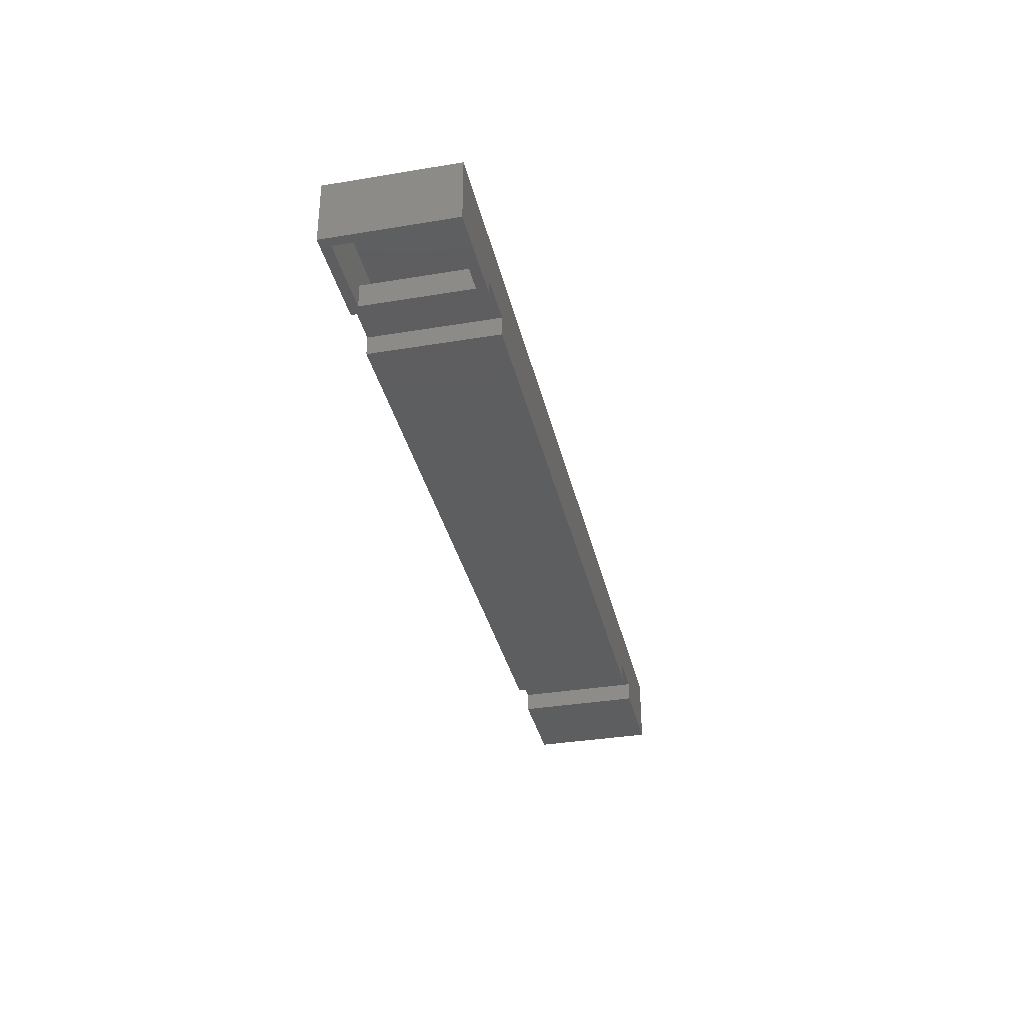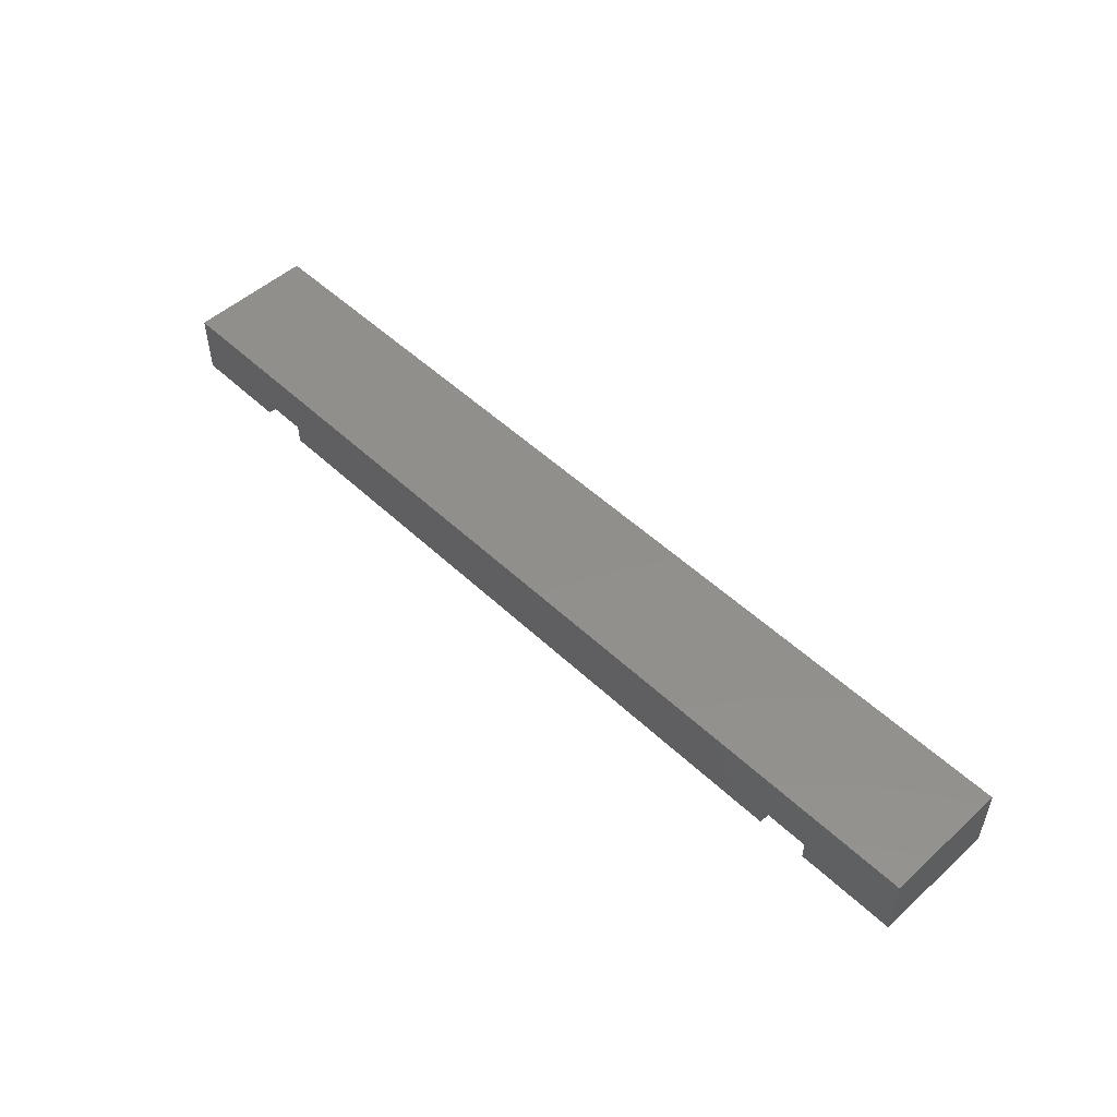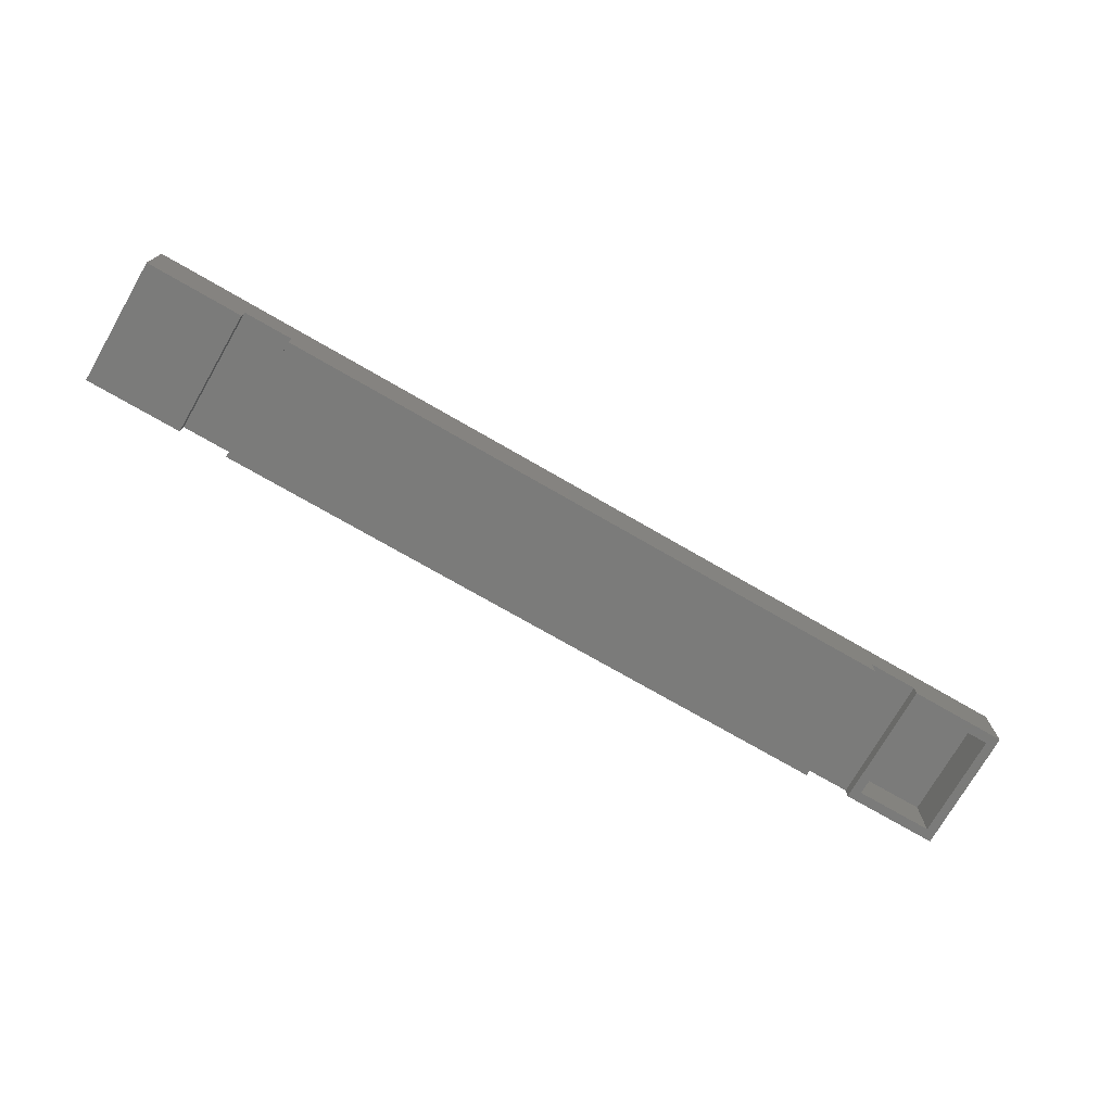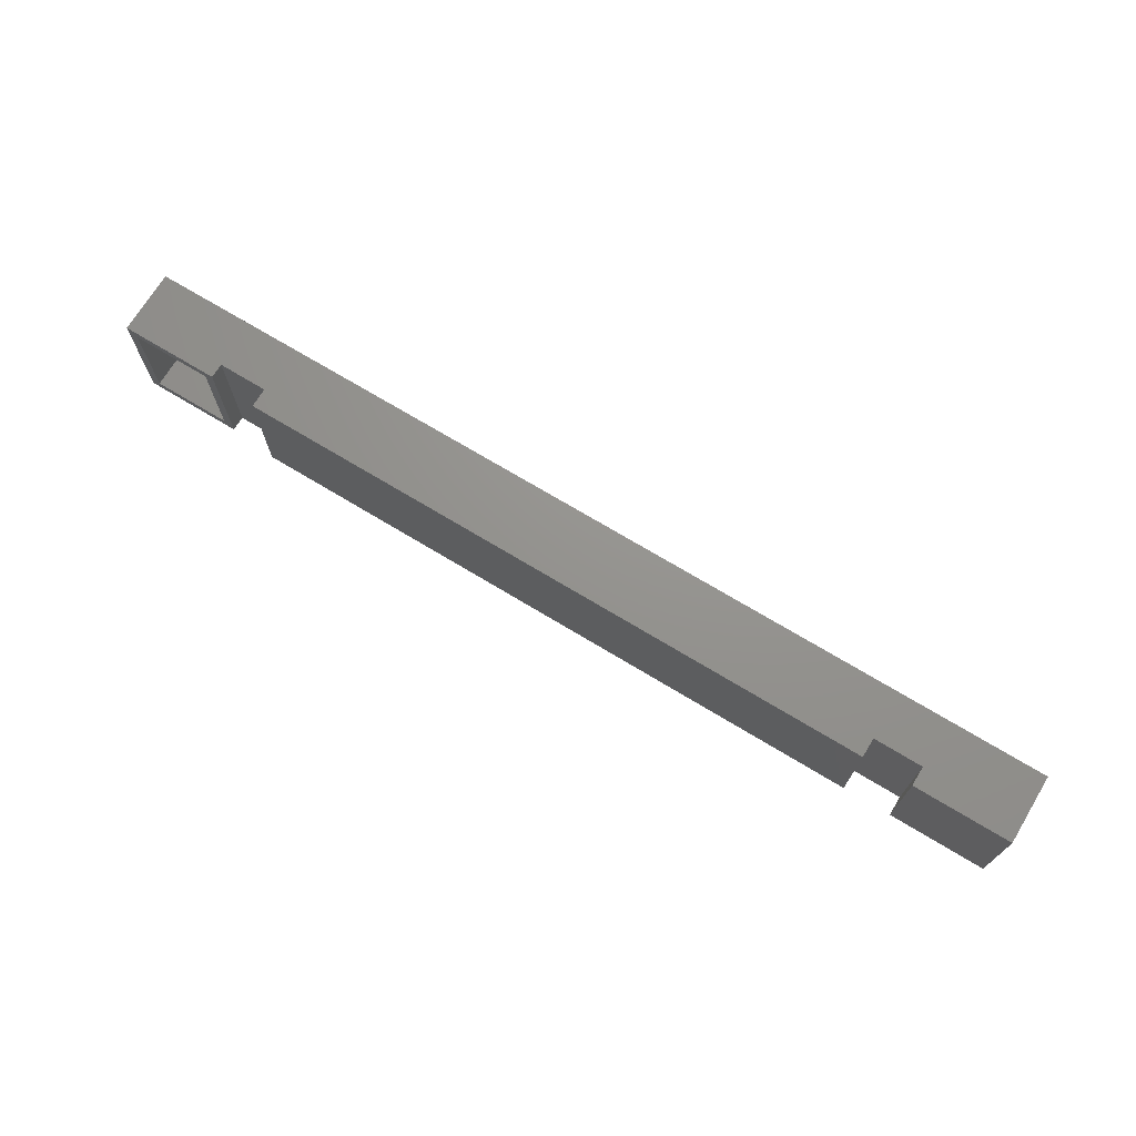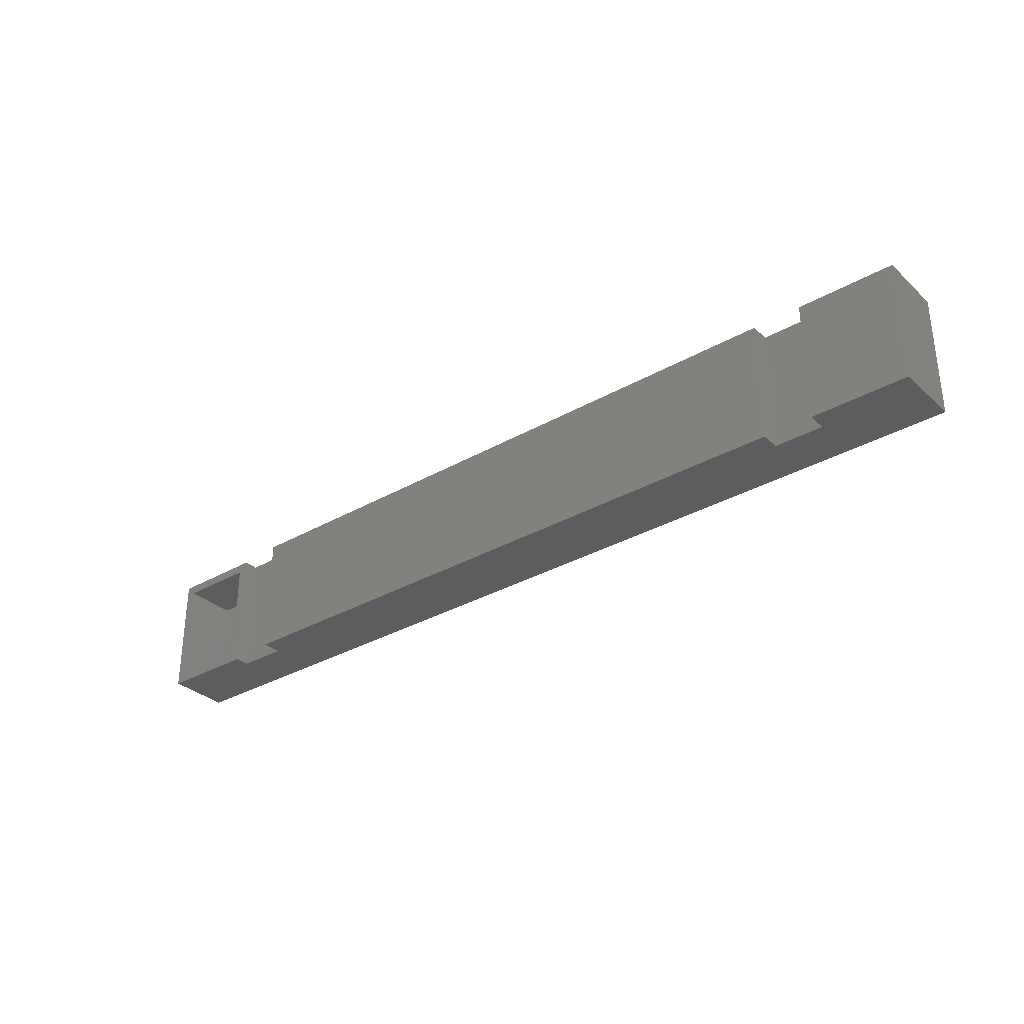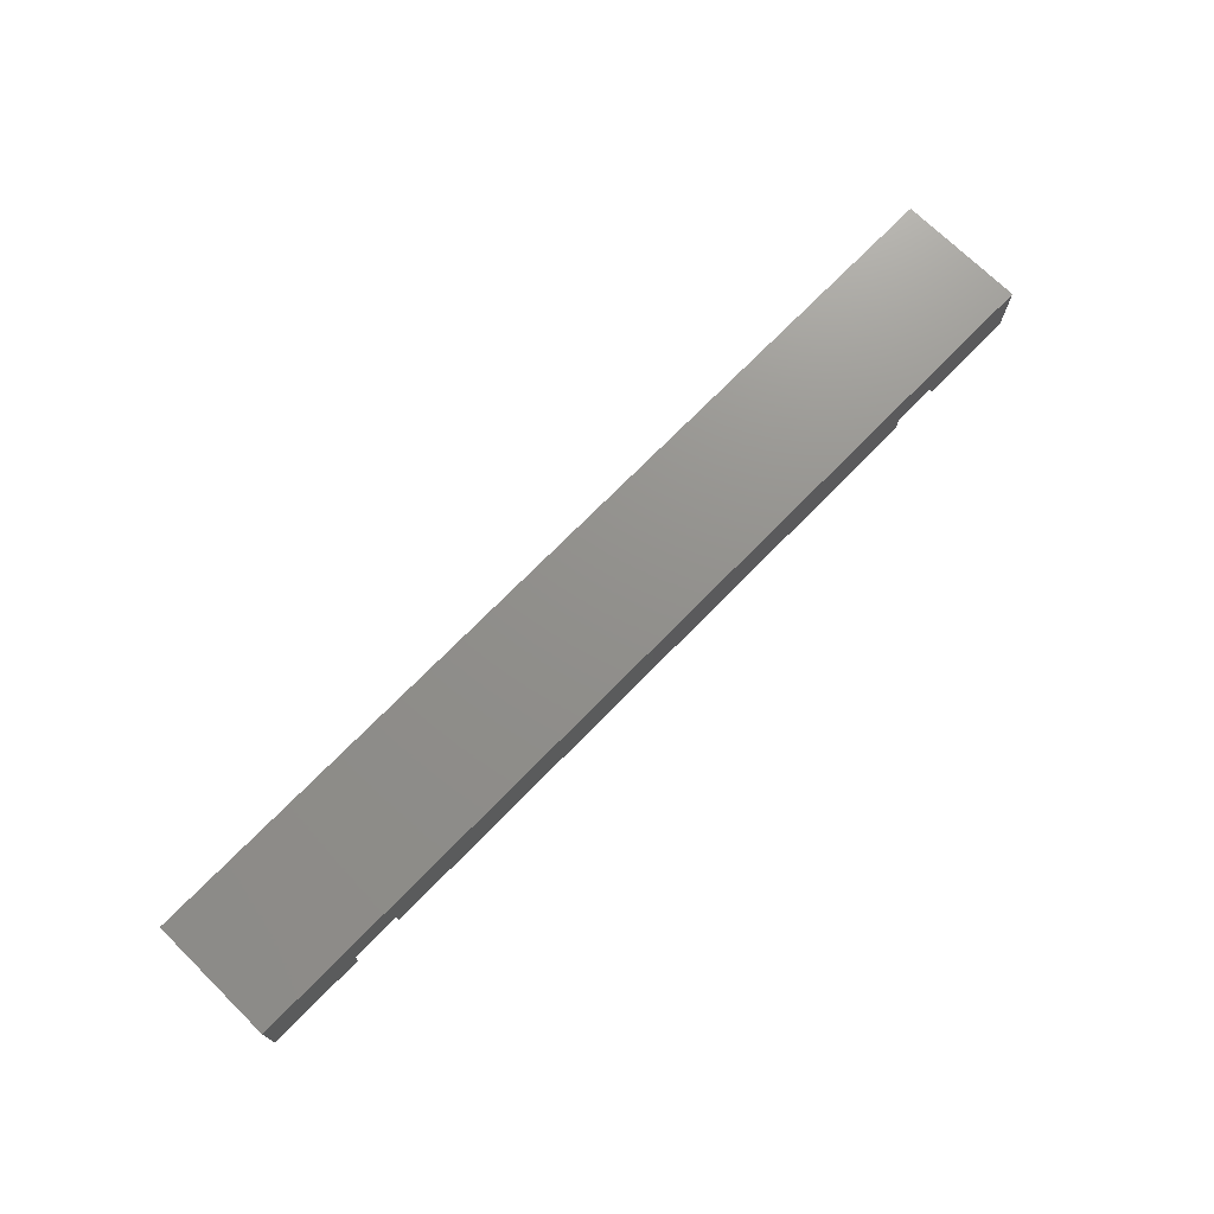
<metadata>
{"format":"stl","ext":"stl","renderer":"f3d","projection":"perspective","resolution":1024,"background":"white","views":[{"elev":-34.6,"azim":102.6,"up":"+Z"},{"elev":51.2,"azim":-134.4,"up":"+Z"},{"elev":-74.1,"azim":-30.0,"up":"+Z"},{"elev":71.2,"azim":-148.8,"up":"+Y"},{"elev":-32.3,"azim":-141.3,"up":"+Y"},{"elev":72.4,"azim":-45.6,"up":"+Z"}]}
</metadata>
<code>
# stl→obj: 48 verts, 92 faces
v 0.7578 -0.1953 -0.04688
v 0.7422 -0.1797 -0.04688
v 0.7578 0.007812 -0.04688
v 0.7422 -0.007812 -0.04688
v 0.6001 0.007812 -0.04688
v 0.6157 -0.007812 -0.04688
v 0.6001 -0.1953 -0.04688
v 0.6157 -0.1797 -0.04688
v 0.6157 -0.007812 -0.007484
v 0.6157 -0.1797 -0.007484
v 0.7422 -0.007812 0.04005
v 0.7422 -0.1797 0.04005
v -0.7422 -0.007812 0.04005
v -0.7422 -0.007812 -0.03906
v -0.6157 -0.007812 -0.03906
v -0.6157 -0.007812 -0.007484
v -0.5053 -0.007812 -0.007484
v 0.5053 -0.007812 -0.007484
v -0.5053 -0.007812 -0.03906
v 0.5053 -0.007812 -0.03906
v -0.7422 -0.1797 0.04005
v -0.5053 -0.1797 -0.007484
v -0.6157 -0.1797 -0.007484
v -0.6157 -0.1797 -0.03906
v -0.7422 -0.1797 -0.03906
v 0.5053 -0.1797 -0.007484
v -0.5053 -0.1797 -0.03906
v 0.5053 -0.1797 -0.03906
v -0.521 -0.1953 -0.05469
v -0.521 0.007812 -0.05469
v 0.521 -0.1953 -0.05469
v 0.521 0.007812 -0.05469
v -0.7578 -0.1953 -0.05469
v -0.7578 0.007812 -0.05469
v -0.6001 -0.1953 -0.05469
v -0.6001 0.007812 -0.05469
v -0.6001 0.007812 -0.02311
v -0.6001 -0.1953 -0.02311
v 0.521 -0.1953 -0.02311
v 0.521 0.007812 -0.02311
v 0.6001 -0.1953 -0.02311
v 0.6001 0.007812 -0.02311
v -0.521 -0.1953 -0.02311
v -0.521 0.007812 -0.02311
v 0.7578 0.007812 0.05567
v 0.7578 -0.1953 0.05567
v -0.7578 -0.1953 0.05567
v -0.7578 0.007812 0.05567
f 1 2 3
f 3 2 4
f 3 4 5
f 5 4 6
f 5 6 7
f 7 6 8
f 7 8 1
f 1 8 2
f 9 10 6
f 6 10 8
f 4 2 11
f 11 2 12
f 6 4 9
f 13 14 15
f 13 15 16
f 13 16 17
f 13 17 11
f 11 17 18
f 11 18 9
f 11 9 4
f 17 19 18
f 18 19 20
f 10 2 8
f 21 12 22
f 21 22 23
f 21 23 24
f 21 24 25
f 12 2 10
f 12 10 26
f 12 26 22
f 22 26 27
f 27 26 28
f 29 30 31
f 31 30 32
f 33 34 35
f 35 34 36
f 36 37 35
f 35 37 38
f 39 40 41
f 41 40 42
f 38 37 43
f 43 37 44
f 44 30 43
f 43 30 29
f 32 40 31
f 31 40 39
f 42 5 41
f 41 5 7
f 3 45 1
f 1 45 46
f 46 45 47
f 47 45 48
f 48 34 47
f 47 34 33
f 42 3 5
f 48 45 44
f 48 44 37
f 48 37 36
f 48 36 34
f 45 3 42
f 45 42 40
f 45 40 44
f 44 40 30
f 30 40 32
f 7 1 41
f 47 33 35
f 47 35 38
f 47 38 43
f 47 43 46
f 46 43 39
f 46 39 41
f 46 41 1
f 43 29 39
f 39 29 31
f 27 28 19
f 19 28 20
f 25 24 14
f 14 24 15
f 15 24 16
f 16 24 23
f 26 10 18
f 18 10 9
f 23 22 16
f 16 22 17
f 17 22 19
f 19 22 27
f 20 28 18
f 18 28 26
f 12 21 11
f 11 21 13
f 13 21 14
f 14 21 25

</code>
